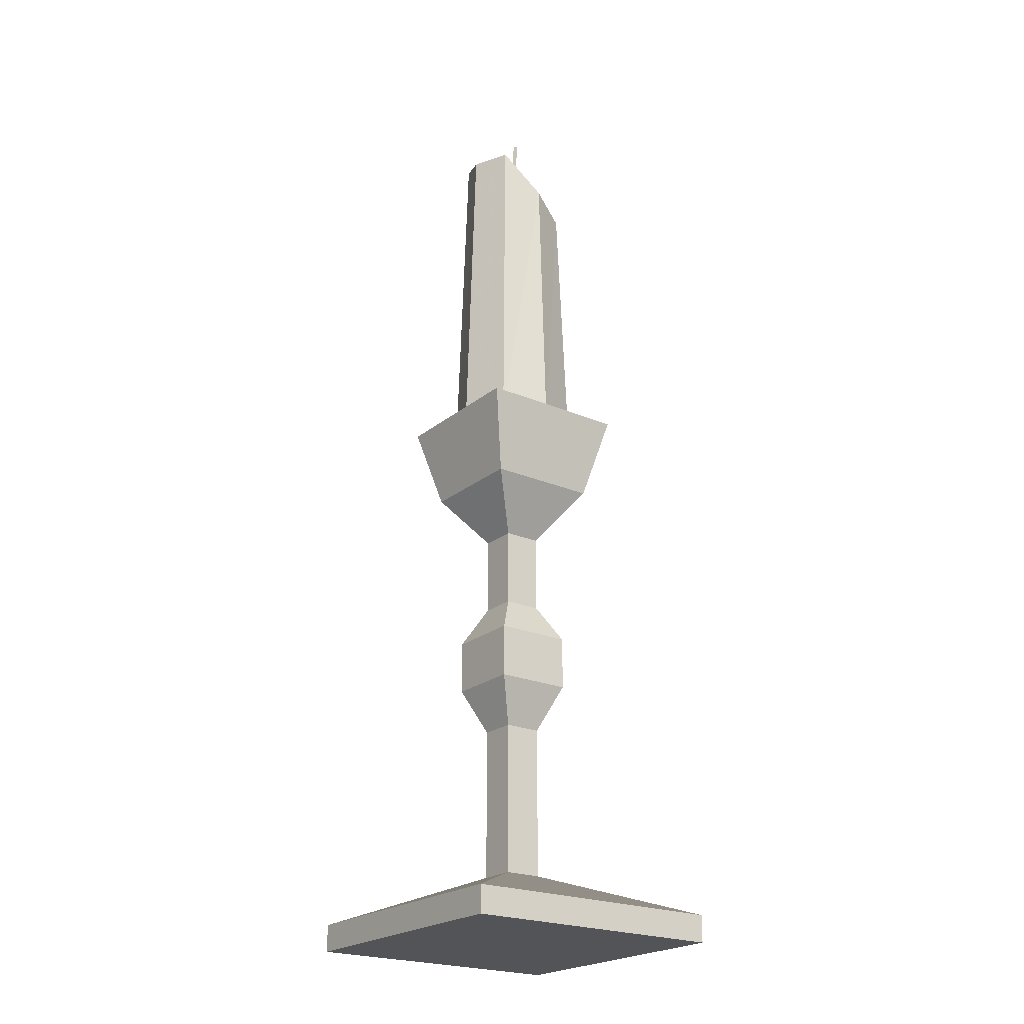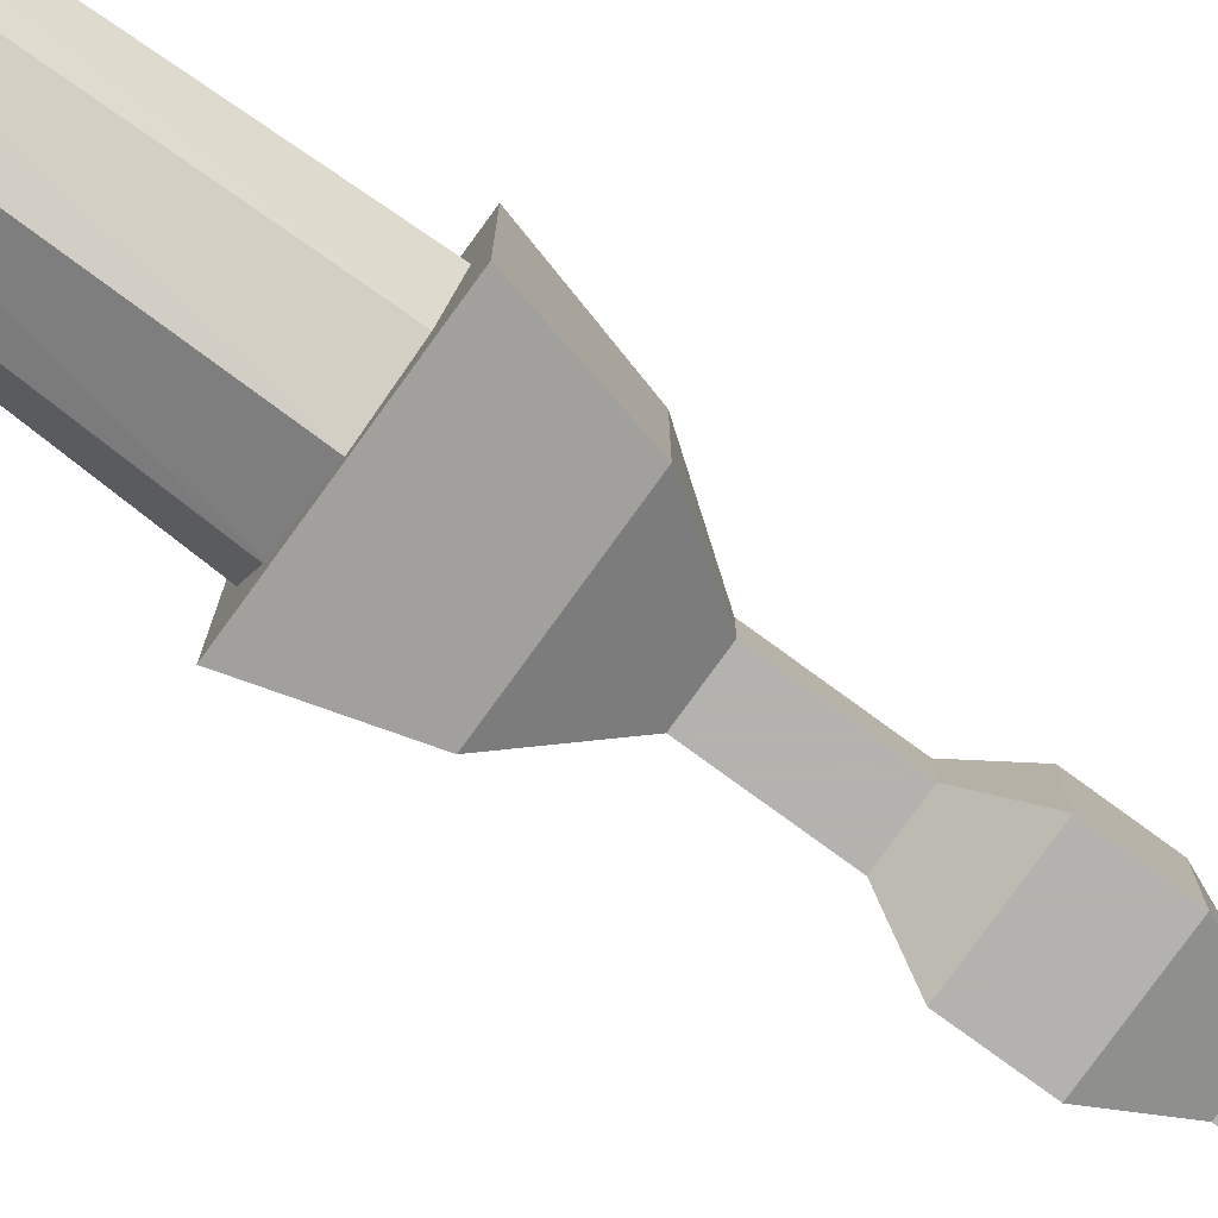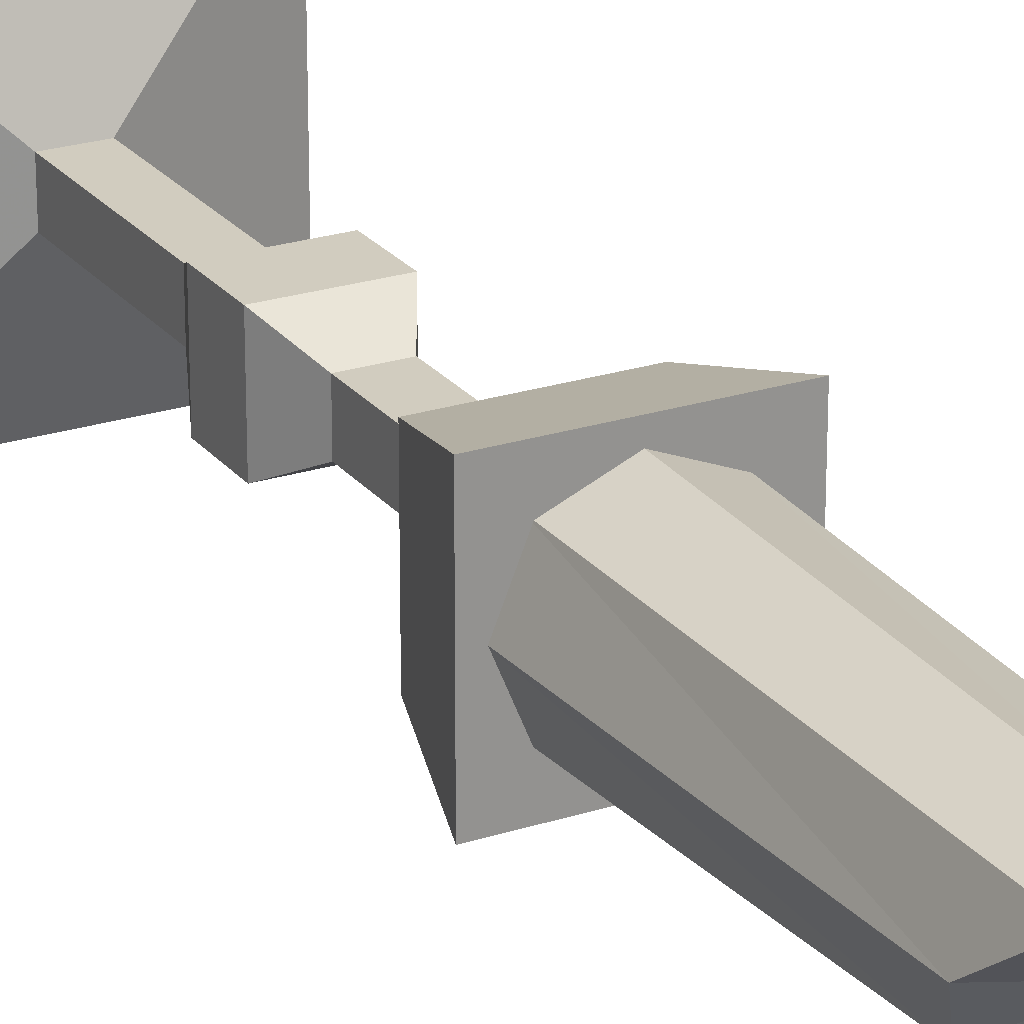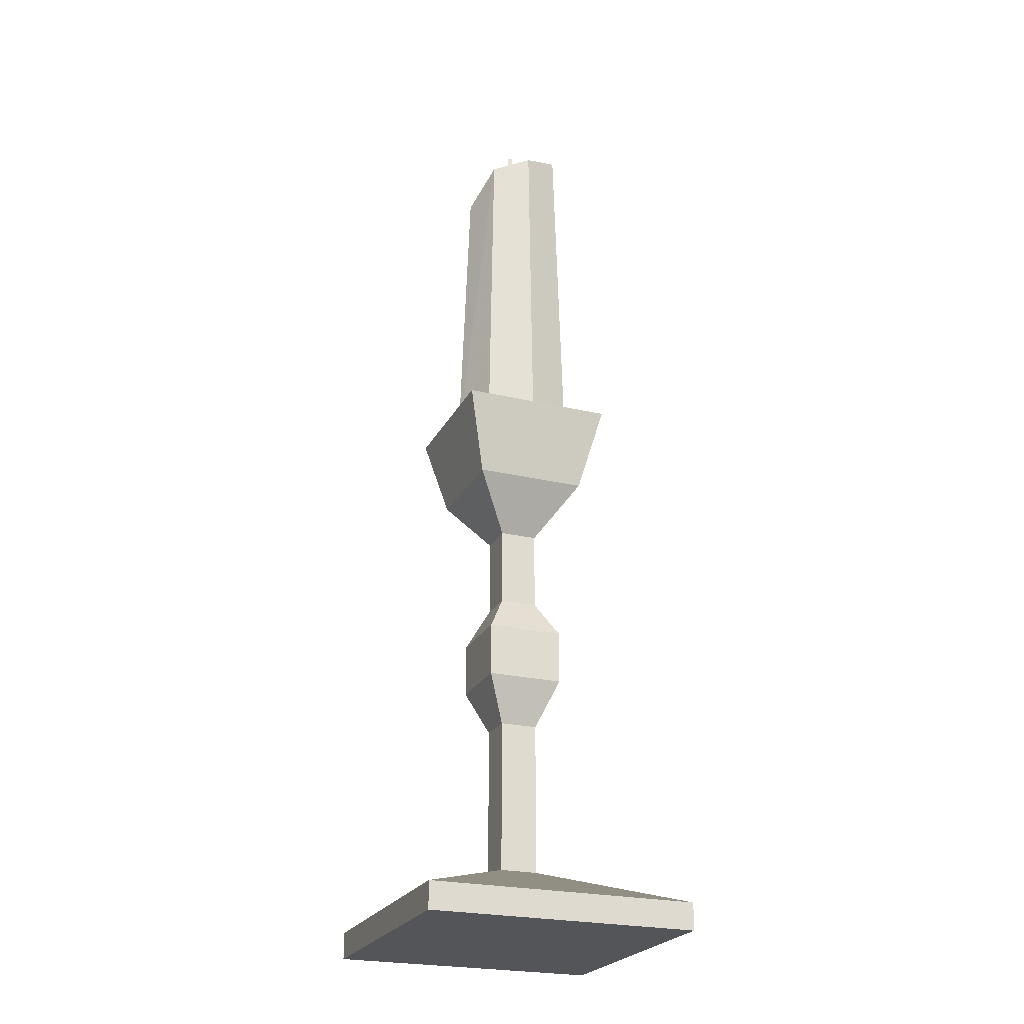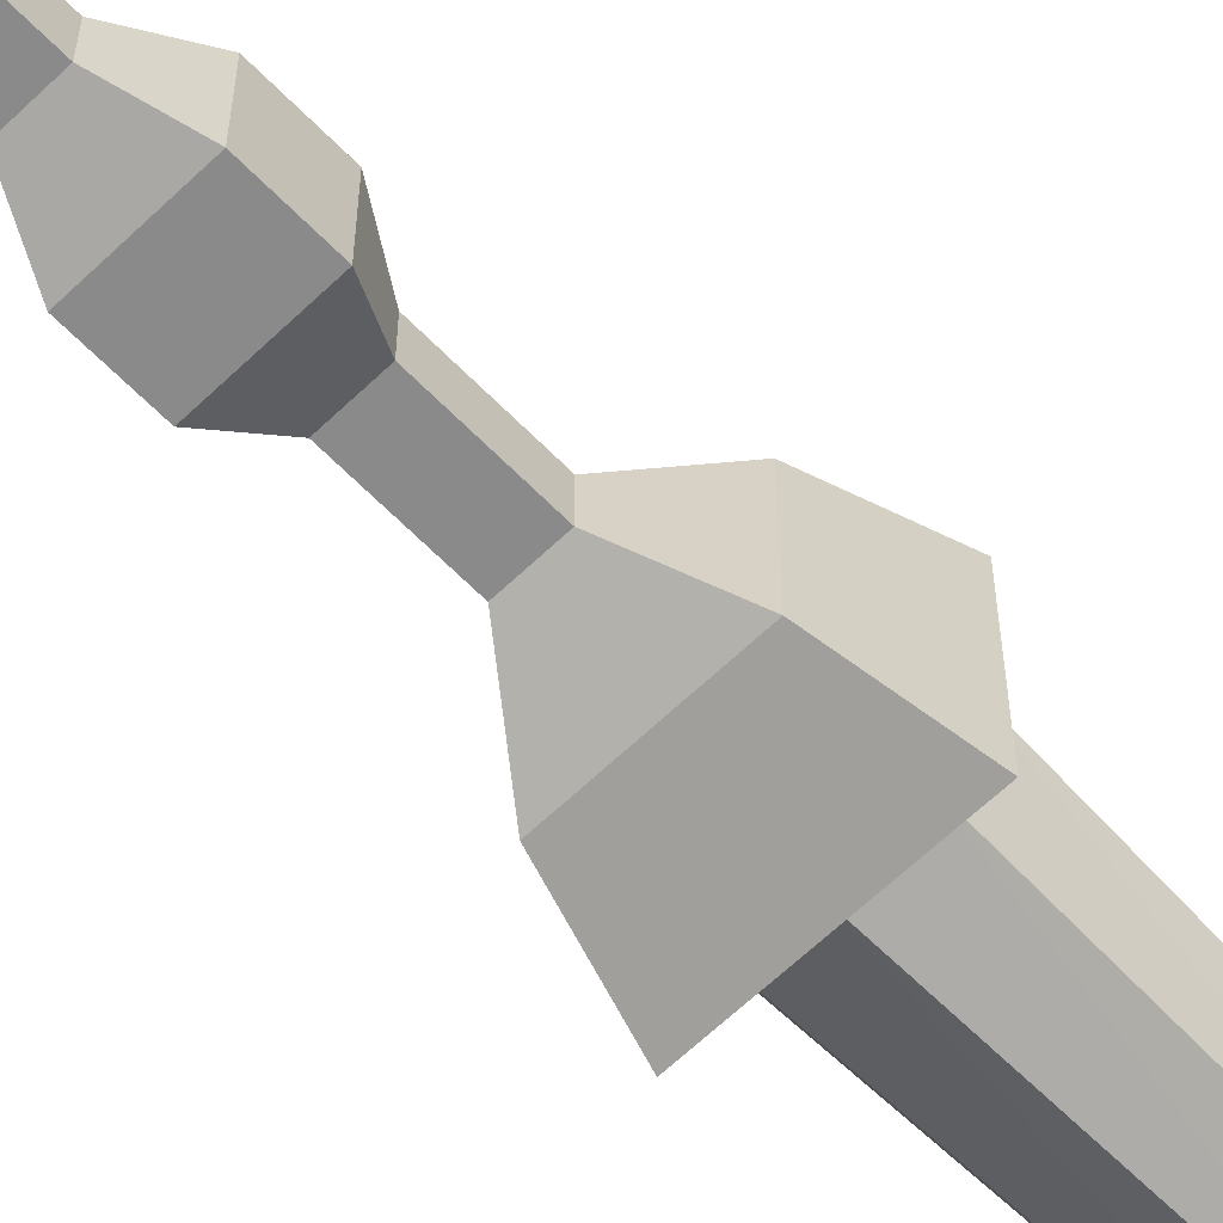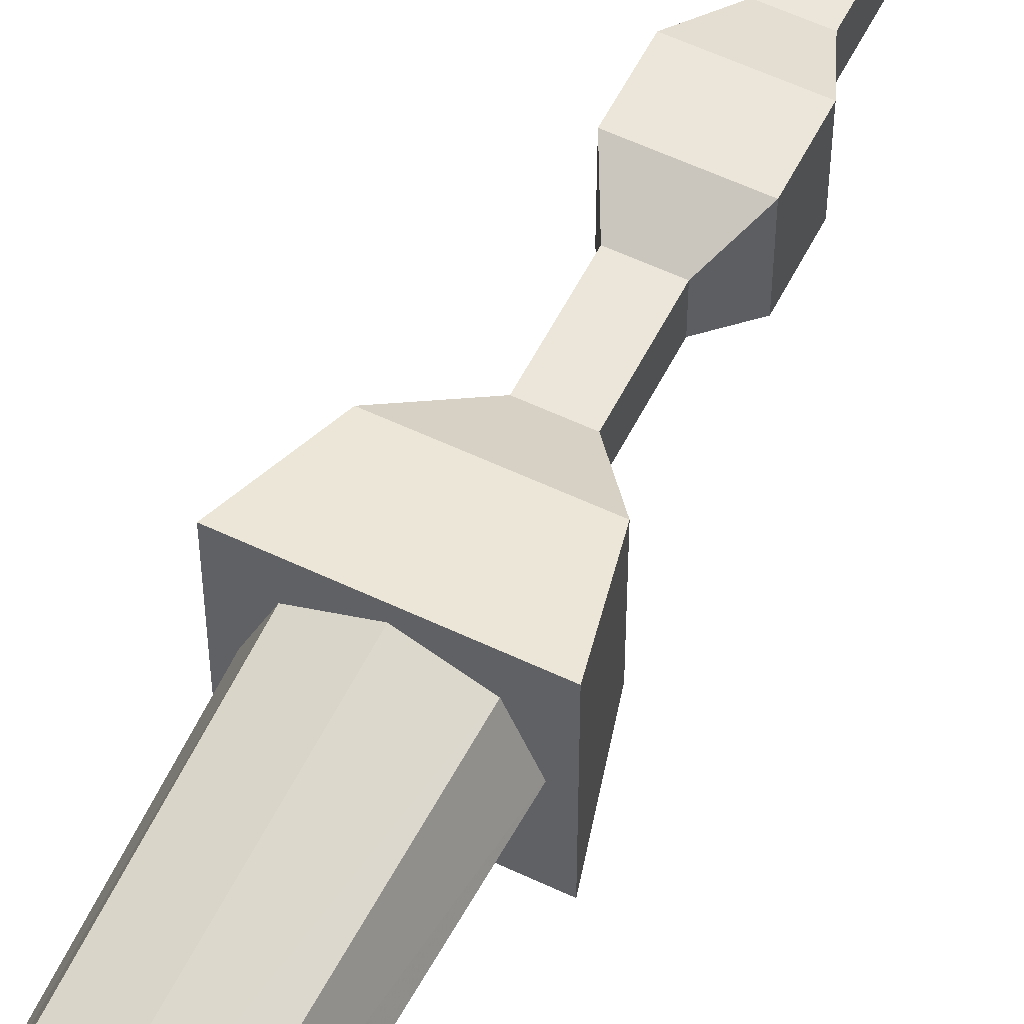
<metadata>
{"format":"obj","ext":"obj","renderer":"f3d","projection":"perspective","resolution":1024,"background":"white","views":[{"elev":-22.8,"azim":53.6,"up":"+Y"},{"elev":-79.8,"azim":-126.0,"up":"+Z"},{"elev":23.8,"azim":151.7,"up":"+Z"},{"elev":-24.1,"azim":-111.5,"up":"+Y"},{"elev":-63.4,"azim":44.1,"up":"+Z"},{"elev":56.6,"azim":-153.5,"up":"+Z"}]}
</metadata>
<code>
g Candle
v 2.536 347.4 0.866
v 2.536 347.4 -0.866
v 2.536 347.4 0.866
v 0.4349 319.9 0
v 4.023 347.2 0
v 4.023 347.2 0
v -1.077 319.9 -0.866
v -1.077 319.9 0.866
v 2.536 347.4 -0.866
v 13.66 332.5 13.66
v 0 324.8 0
v 23.35 207.6 0
v 23.35 207.6 0
v 19.32 315.4 0
v 19.32 315.4 0
v 16.51 207.6 -16.51
v 16.51 207.6 -16.51
v 13.66 308.2 -13.66
v 13.66 308.2 -13.66
v 0 207.6 -23.35
v 0 207.6 -23.35
v 0 315.4 -19.32
v 0 315.4 -19.32
v -16.51 207.6 -16.51
v -16.51 207.6 -16.51
v -13.66 327.9 -13.66
v -13.66 327.9 -13.66
v -23.35 207.6 0
v -23.35 207.6 0
v -19.32 332.5 0
v -19.32 332.5 0
v -16.51 207.6 16.51
v -16.51 207.6 16.51
v -13.66 337.3 13.66
v -13.66 337.3 13.66
v 0 207.6 23.35
v 0 207.6 23.35
v 0 332.5 19.32
v 0 332.5 19.32
v 16.51 207.6 16.51
v 16.51 207.6 16.51
v 13.66 332.5 13.66
v 0 210.2 0
v 28.1 210.2 -28.1
v 20.66 180 -20.66
v 6.886 160.5 -6.886
v 6.886 131.8 -6.886
v 14.07 118.2 -14.07
v 14.07 98.73 -14.07
v 6.886 81.8 -6.886
v 6.886 25.76 -6.886
v 49.46 9.861 -49.46
v 49.4 0.001674 -49.4
v 0 0.001674 0
v 0 210.2 0
v -28.1 210.2 -28.1
v -20.66 180 -20.66
v -6.886 160.5 -6.886
v -6.886 131.8 -6.886
v -14.07 118.2 -14.07
v -14.07 98.73 -14.07
v -6.886 81.8 -6.886
v -6.886 25.76 -6.886
v -49.46 9.861 -49.46
v -49.4 0.001674 -49.4
v 0 0.001674 0
v 0 210.2 0
v -28.1 210.2 28.1
v -20.66 180 20.66
v -6.886 160.5 6.886
v -6.886 131.8 6.886
v -14.07 118.2 14.07
v -14.07 98.73 14.07
v -6.886 81.8 6.886
v -6.886 25.76 6.886
v -49.46 9.861 49.46
v -49.4 0.001674 49.4
v 0 0.001674 0
v 0 210.2 0
v 28.1 210.2 28.1
v 20.66 180 20.66
v 6.886 160.5 6.886
v 6.886 131.8 6.886
v 14.07 118.2 14.07
v 14.07 98.73 14.07
v 6.886 81.8 6.886
v 6.886 25.76 6.886
v 49.46 9.861 49.46
v 49.4 0.001674 49.4
v 0 0.001674 0
f 5 1 8
f 9 5 4
f 1 9 7
f 39 11 35
f 18 14 13
f 19 11 15
f 42 38 37
f 22 18 17
f 23 11 19
f 10 11 39
f 26 22 21
f 27 11 23
f 38 34 33
f 30 26 25
f 31 11 27
f 14 42 41
f 34 30 29
f 35 11 31
f 15 11 10
f 86 87 51
f 44 45 57
f 45 46 58
f 46 47 59
f 47 48 60
f 48 49 61
f 49 50 62
f 50 51 63
f 80 81 45
f 52 53 65
f 84 85 49
f 81 82 46
f 56 57 69
f 57 58 70
f 58 59 71
f 59 60 72
f 60 61 73
f 61 62 74
f 62 63 75
f 65 53 89
f 64 65 77
f 83 84 48
f 88 89 53
f 68 69 81
f 69 70 82
f 70 71 83
f 71 72 84
f 72 73 85
f 73 74 86
f 74 75 87
f 80 44 56
f 76 77 89
f 82 83 47
f 85 86 50
f 52 64 63
f 51 87 88
f 75 76 88
f 75 63 64
f 4 5 8
f 7 9 4
f 8 1 7
f 17 18 13
f 41 42 37
f 21 22 17
f 25 26 21
f 37 38 33
f 29 30 25
f 13 14 41
f 33 34 29
f 86 51 50
f 44 57 56
f 45 58 57
f 46 59 58
f 47 60 59
f 48 61 60
f 49 62 61
f 50 63 62
f 80 45 44
f 52 65 64
f 84 49 48
f 81 46 45
f 56 69 68
f 57 70 69
f 58 71 70
f 59 72 71
f 60 73 72
f 61 74 73
f 62 75 74
f 65 89 77
f 64 77 76
f 83 48 47
f 88 53 52
f 68 81 80
f 69 82 81
f 70 83 82
f 71 84 83
f 72 85 84
f 73 86 85
f 74 87 86
f 80 56 68
f 76 89 88
f 82 47 46
f 85 50 49
f 51 52 63
f 51 88 52
f 75 88 87
f 76 75 64
g Candle Flame_Emitter
v 1.881 242.4 0.866
v 1.874 242.4 -0.866
v 3.361 242.2 0
f 92 91 93

</code>
